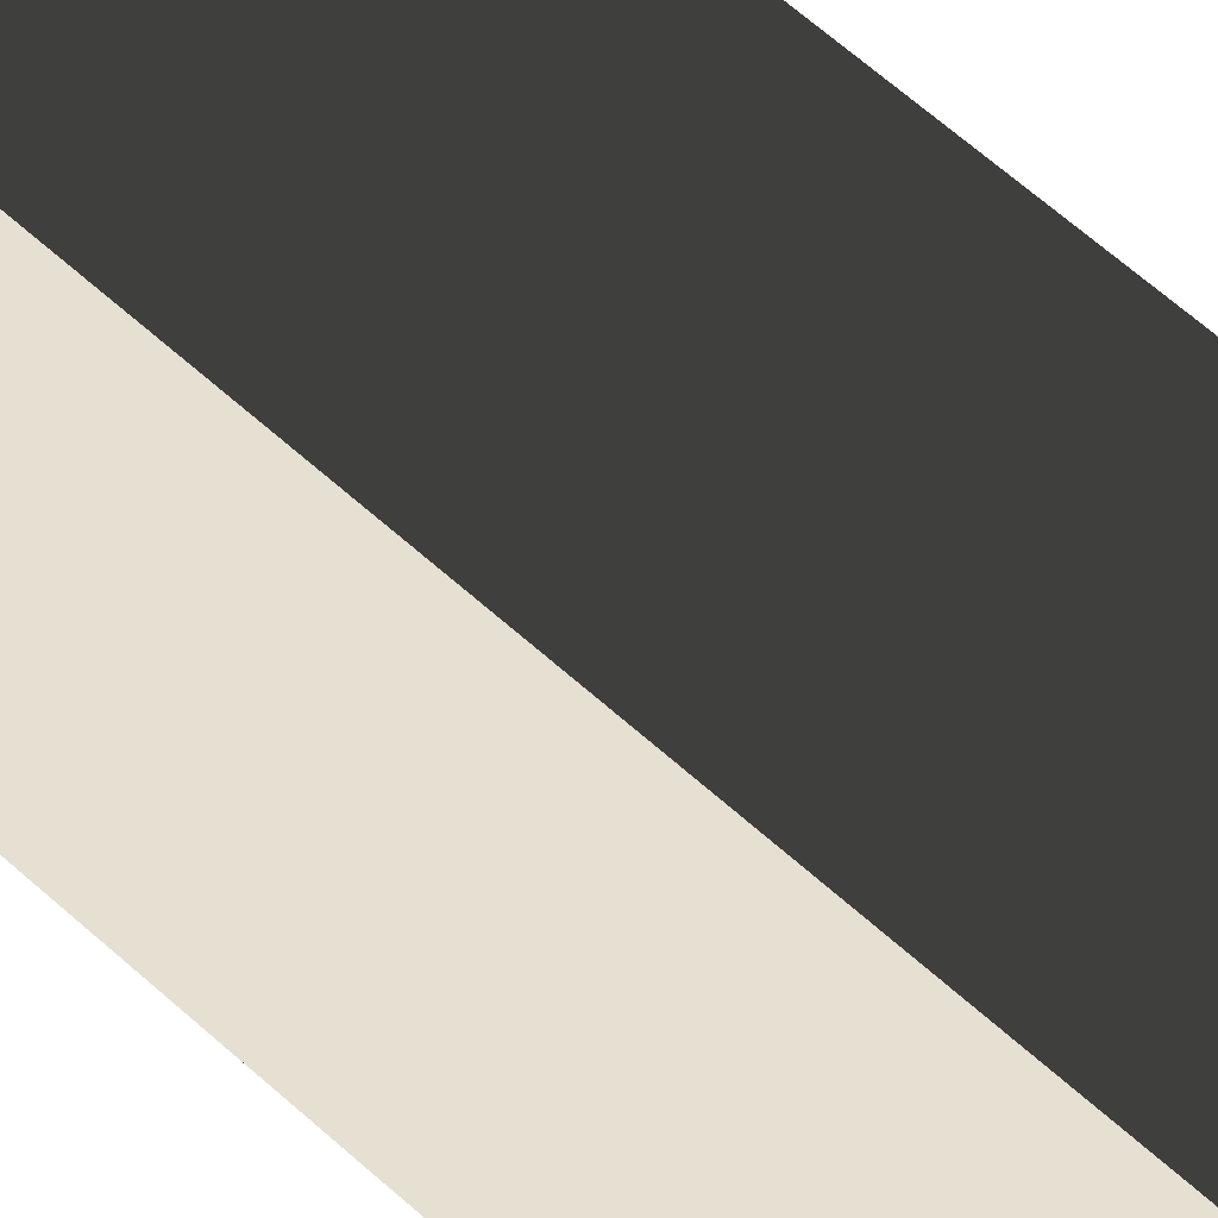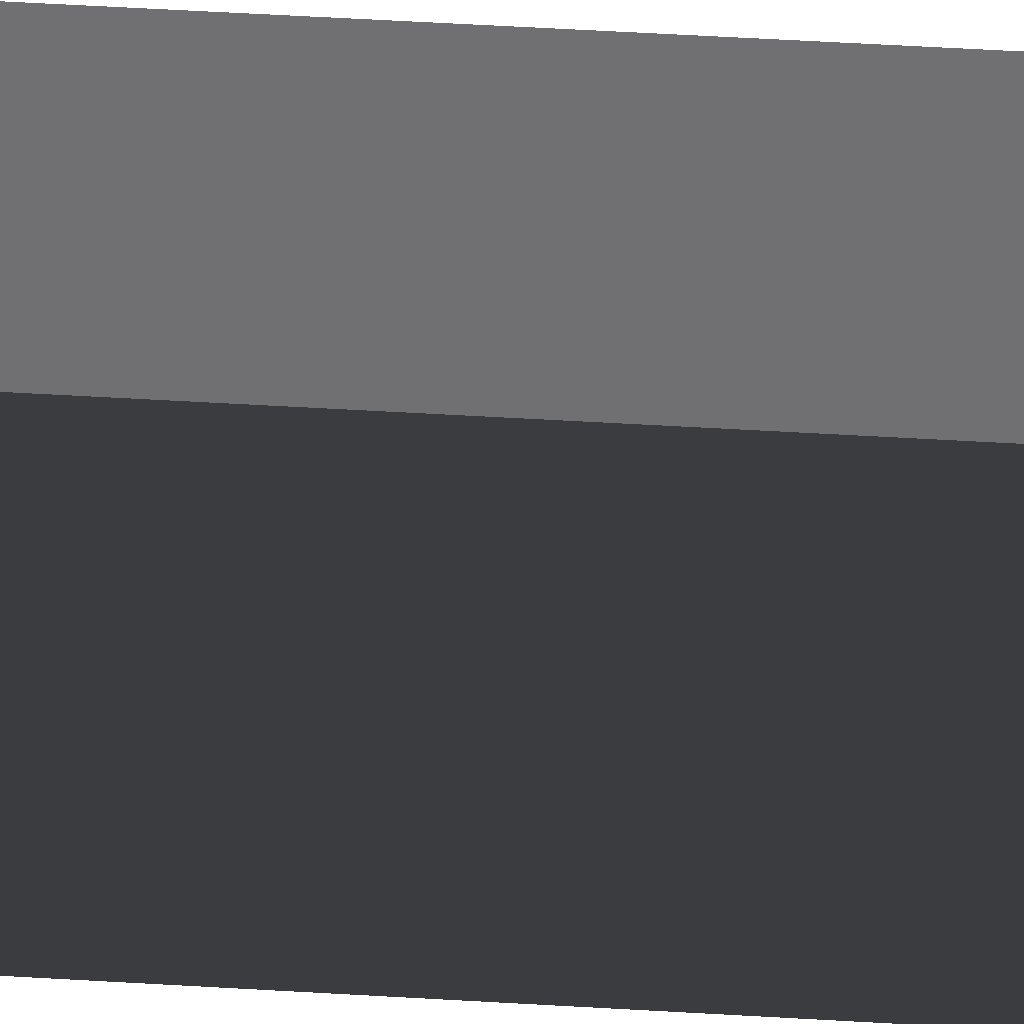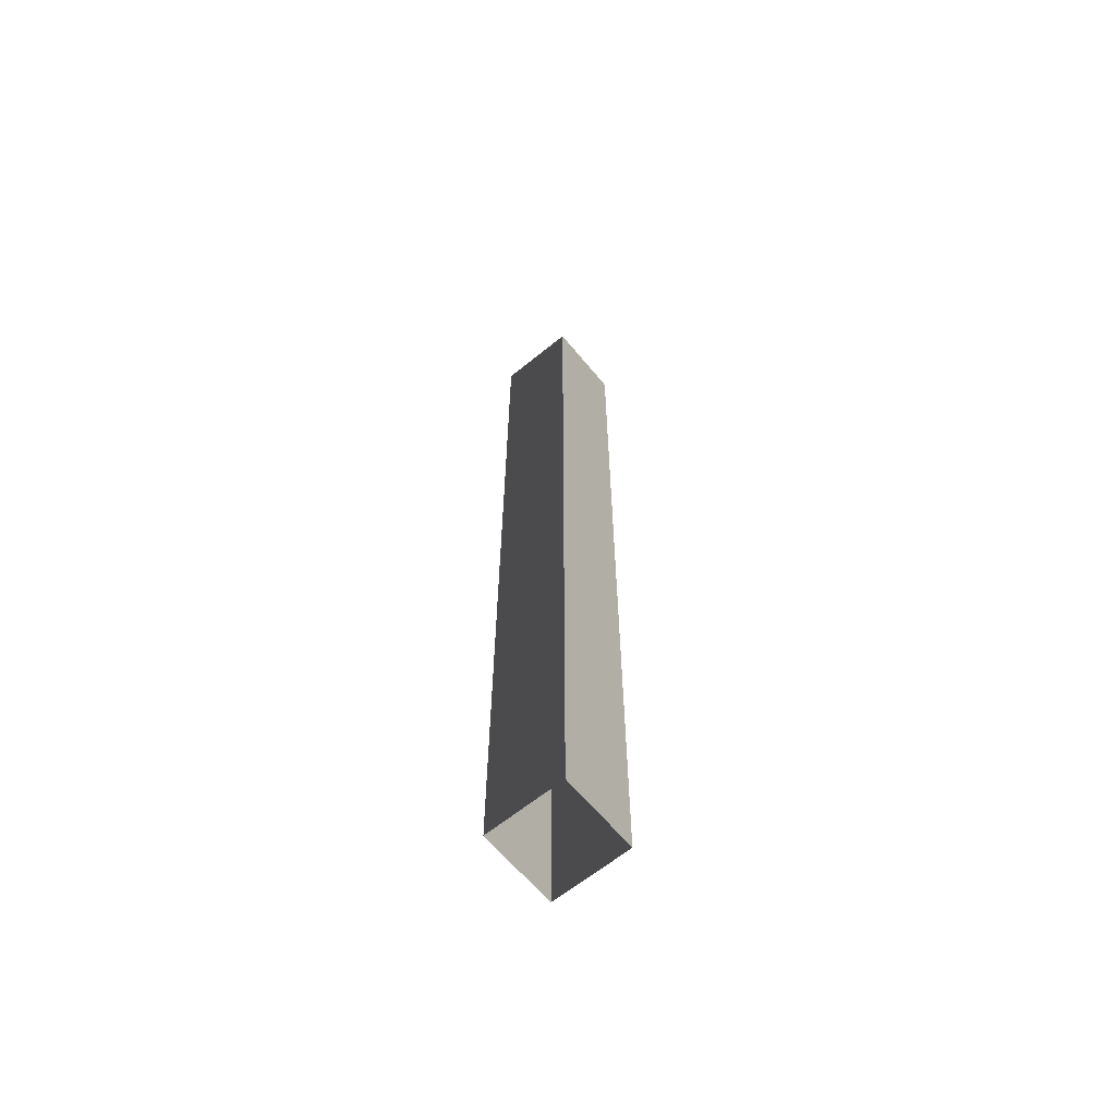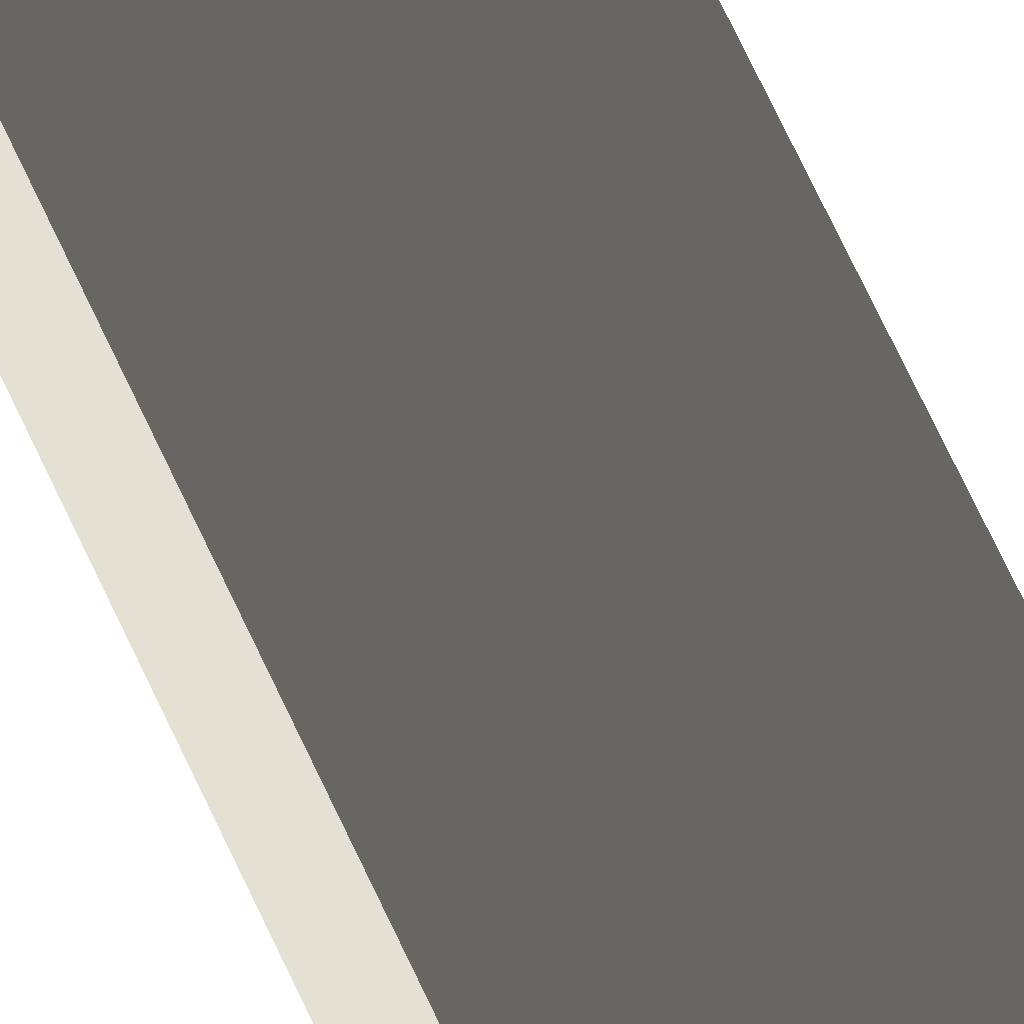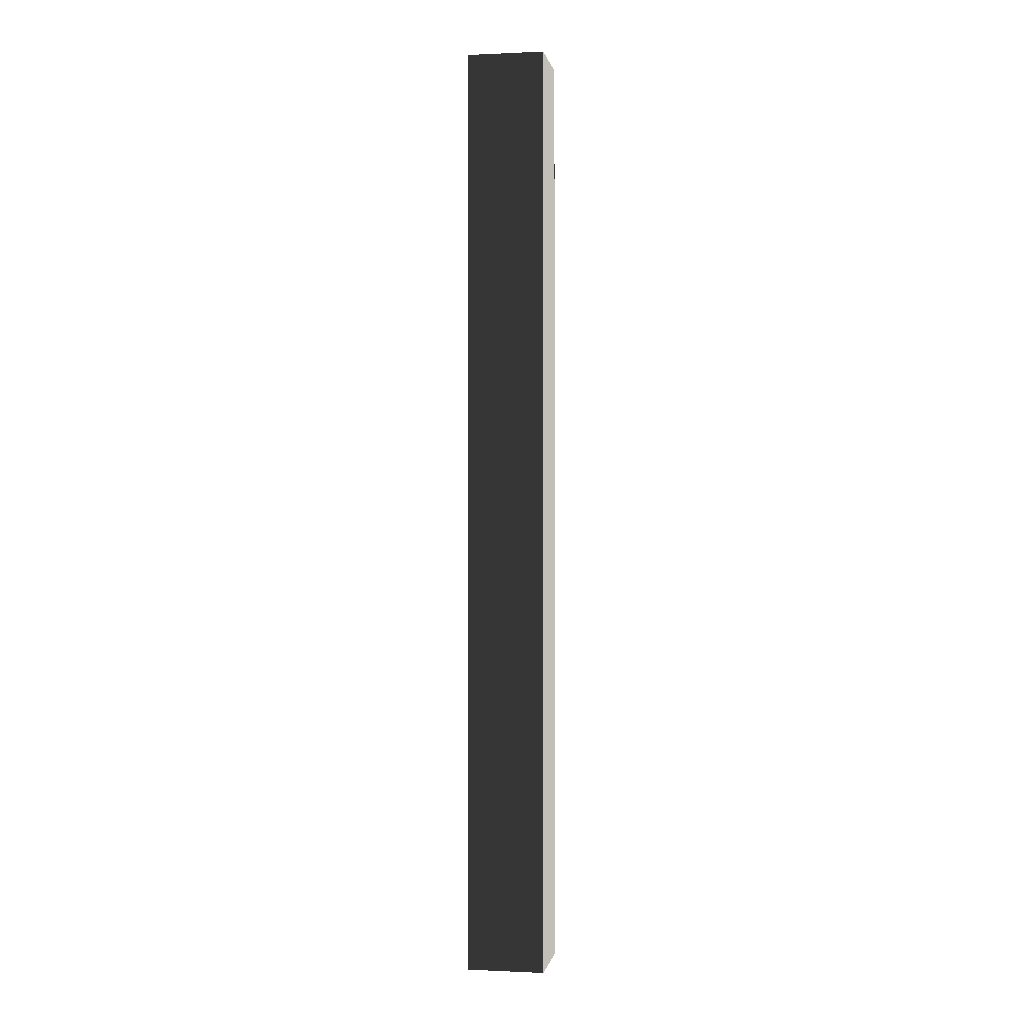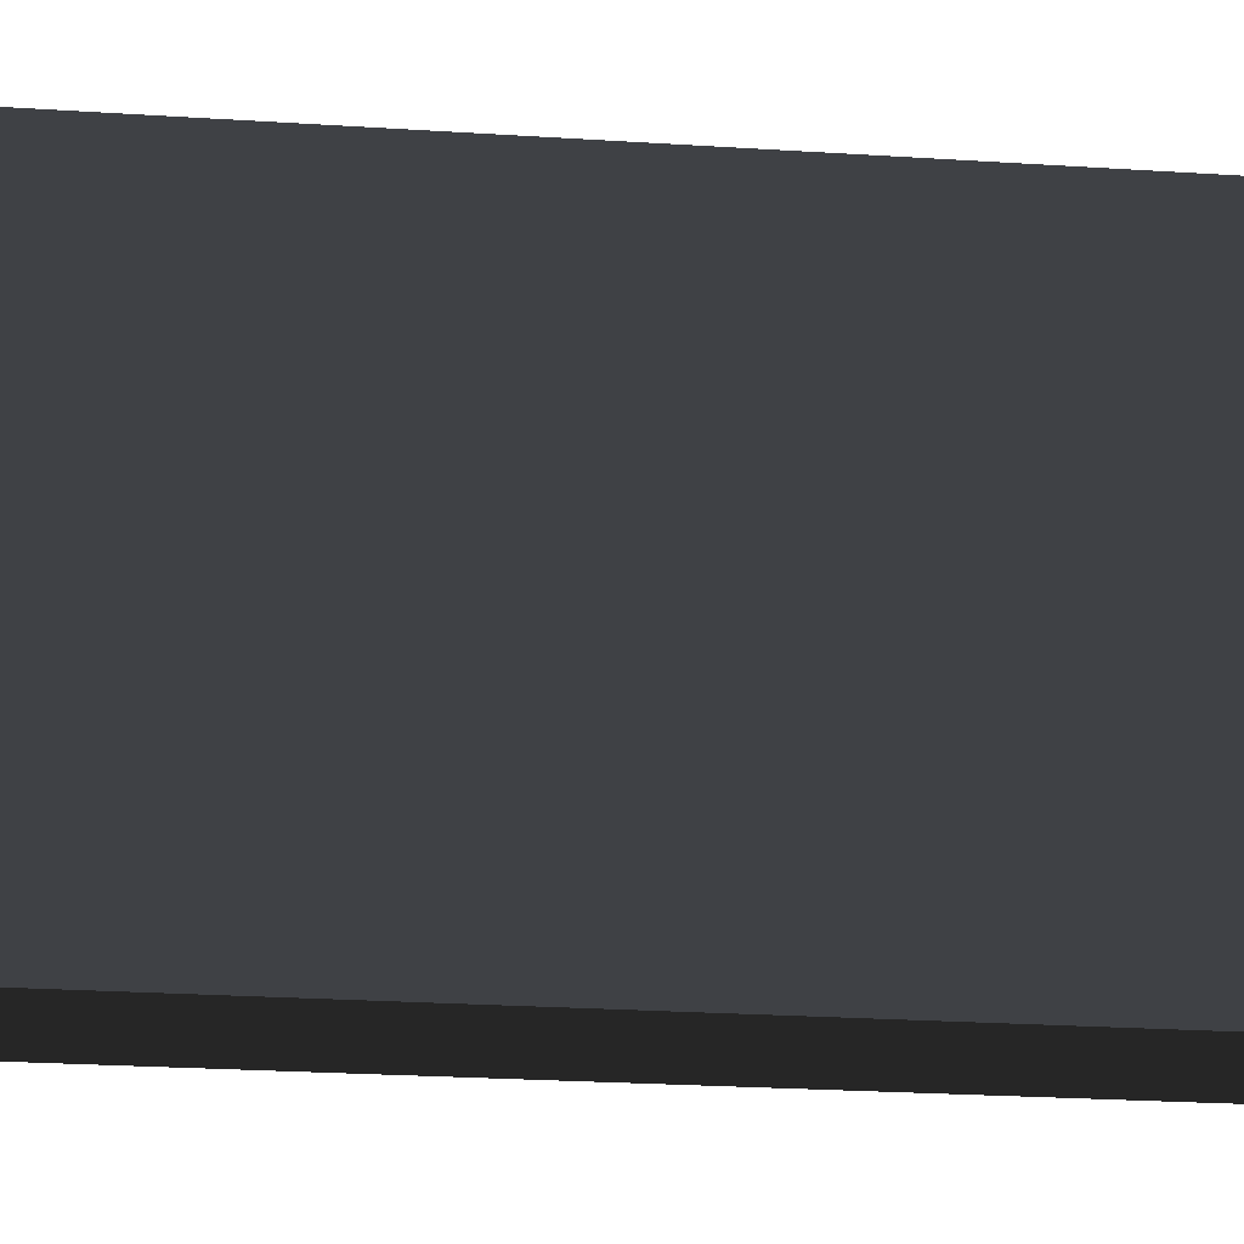
<metadata>
{"format":"obj","ext":"obj","renderer":"f3d","projection":"perspective","resolution":1024,"background":"white","views":[{"elev":37.7,"azim":143.1,"up":"+Z"},{"elev":34.3,"azim":-84.8,"up":"+Z"},{"elev":-63.5,"azim":-140.5,"up":"+Y"},{"elev":65.8,"azim":155.7,"up":"+Z"},{"elev":-0.2,"azim":9.8,"up":"+Y"},{"elev":-5.7,"azim":-114.2,"up":"+Z"}]}
</metadata>
<code>
v -1.037e-07 3 1.108e-06
v -0.25 -4.714e-09 6.364e-07
v -0.25 3 5.092e-07
v -1.037e-07 -4.714e-09 4.063e-07
v -3.337e-07 3 -0.25
v -1.037e-07 -4.714e-09 4.063e-07
v -1.037e-07 3 1.108e-06
v -3.337e-07 3.651e-08 -0.25
v -0.25 3 -0.25
v -3.337e-07 3.651e-08 -0.25
v -3.337e-07 3 -0.25
v -0.25 3.651e-08 -0.25
v -0.25 3 5.092e-07
v -0.25 3.651e-08 -0.25
v -0.25 3 -0.25
v -0.25 -4.714e-09 6.364e-07
g pillar01_A_5_19528_180
f 1 3 2
f 2 4 1
f 5 7 6
f 6 8 5
f 9 11 10
f 10 12 9
f 13 15 14
f 14 16 13

</code>
